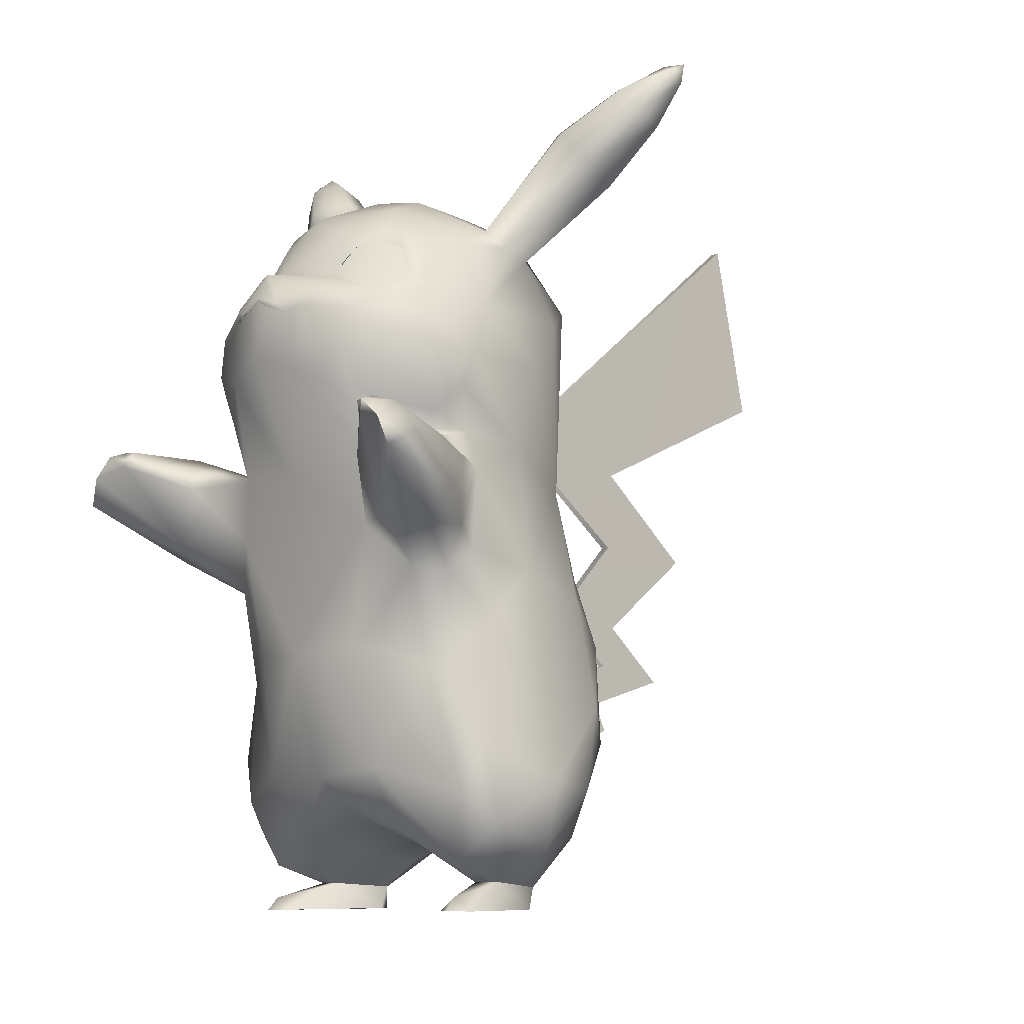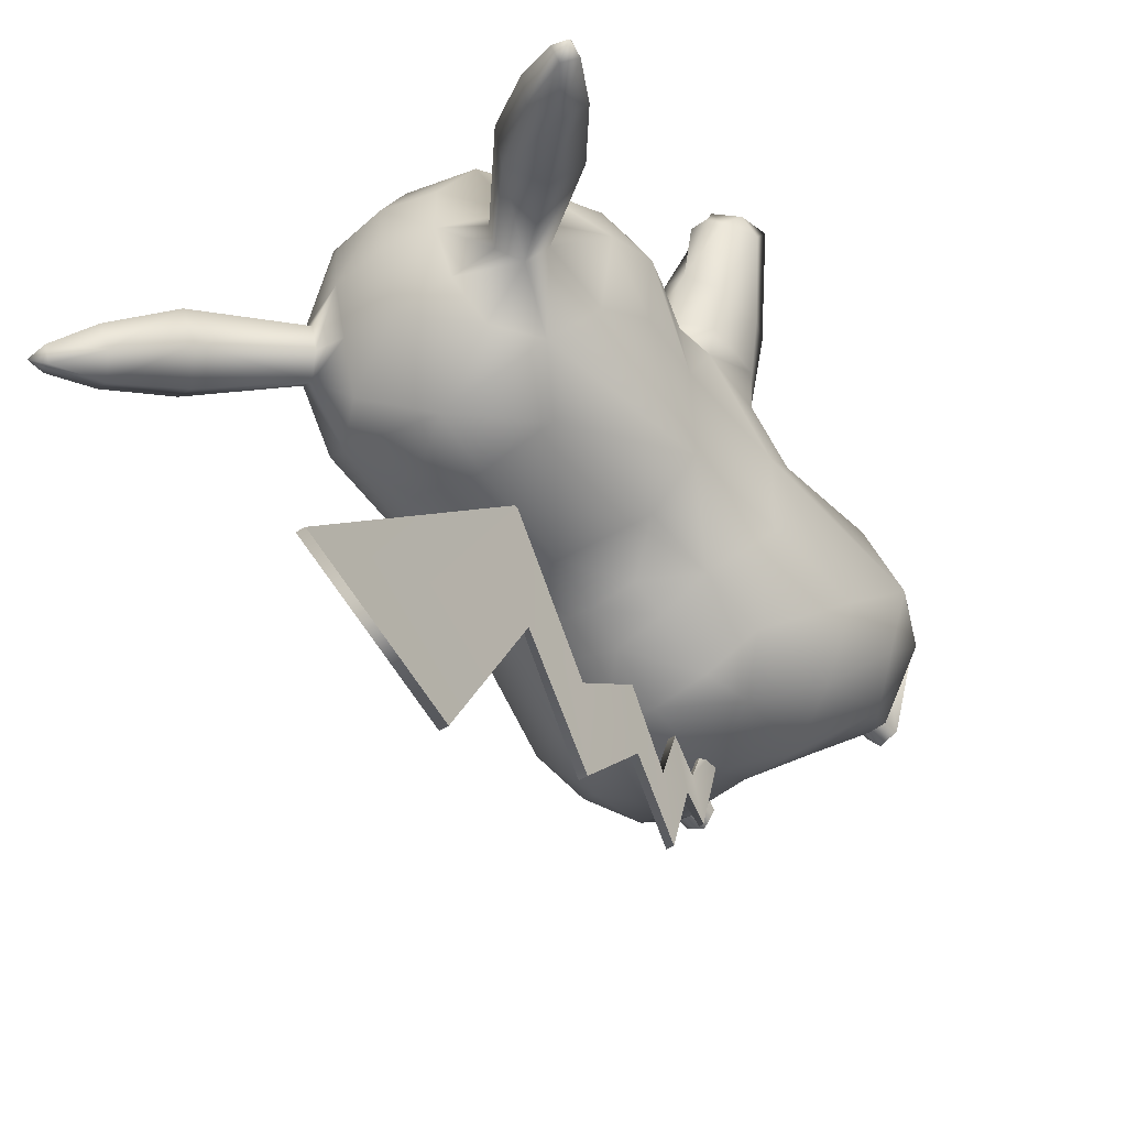
<metadata>
{"format":"obj","ext":"obj","renderer":"f3d","projection":"perspective","resolution":1024,"background":"white","views":[{"elev":-9.5,"azim":45.7,"up":"+Y"},{"elev":-52.1,"azim":-146.9,"up":"+Z"}]}
</metadata>
<code>
v 7.889e-32 0.3584 0.1411
v 4.463e-05 0.3331 0.09958
v 0.03035 0.3531 0.1339
v 0.01274 0.353 0.1428
v 0.02104 0.3503 0.139
v -0.01274 0.353 0.1428
v -0.02104 0.3503 0.139
v -0.03035 0.3531 0.1339
v 9.337e-33 0.3595 0.1418
v 8.926e-06 0.3446 0.1333
v -0.01287 0.3581 0.1408
v -0.02362 0.347 0.1226
v -0.02553 0.3557 0.1364
v 0.01287 0.3581 0.1408
v 0.02364 0.347 0.1226
v 0.02553 0.3557 0.1364
v 0.05865 0.4134 -0.008219
v 0.03283 0.4324 0.01012
v 0.05832 0.419 0.007993
v 0.03492 0.4185 -0.02249
v 0.0699 0.4011 -0.01462
v -1.43e-09 0.4209 -0.03104
v 1.217e-09 0.4366 0.01057
v 0.04296 0.3961 -0.04547
v -2.779e-09 0.376 -0.06975
v 0.0656 0.3735 -0.05039
v 0.08158 0.3951 -0.001812
v 0.04584 0.3369 -0.06587
v 2.204e-09 0.336 -0.07649
v 1.931e-09 0.2625 -0.07333
v 0.08951 0.3568 -0.019
v 0.05355 0.2498 -0.05651
v 0.09747 0.3574 0.04749
v 0.08114 0.4003 0.01576
v 0.02794 0.227 -0.0735
v 3.504e-09 0.2273 -0.07845
v 0.08068 0.3989 0.04823
v 0.06944 0.4129 0.02099
v 0.03041 0.2036 -0.08073
v 2.619e-09 0.2019 -0.08805
v 0.06054 0.2052 -0.06586
v 0.03398 0.1635 -0.09379
v 1.292e-09 0.1639 -0.102
v 0.06795 0.1631 -0.07714
v 0.04357 0.1343 -0.09457
v 1.088e-09 0.1067 -0.0993
v 0.09599 0.186 -0.03116
v 0.0408 0.07207 -0.07643
v -3.79e-09 0.06156 -0.06631
v 0.07841 0.1017 -0.07018
v 0.03661 0.04484 -0.05057
v 1.792e-09 0.04248 -0.01393
v 0.02979 0.03016 -0.01194
v 0.05411 0.0149 -0.01172
v 0.06227 0.01457 -0.01864
v 0.08263 0.04355 -0.03962
v 0.07308 0.01413 -0.0162
v 0.1079 0.1203 -0.03532
v 0.1068 0.07033 -0.02825
v 0.1097 0.03806 0.007531
v 0.08059 0.01694 0.01882
v 0.1229 0.07542 0.01201
v 0.1034 0.1981 0.01833
v 0.08192 0.02782 0.05396
v 0.06301 0.01694 0.02174
v 0.1086 0.04932 0.04628
v 0.1095 0.09437 0.05854
v 0.09696 0.0667 0.06483
v 0.1011 0.1717 0.0416
v 0.08046 0.1398 0.07497
v 0.04582 0.08294 0.08863
v 0.04096 0.048 0.06466
v 0.0905 0.1951 0.07054
v 0.09971 0.2087 0.05961
v 0.07889 0.1971 0.08746
v 0.09957 0.2557 0.05596
v 0.04295 0.1534 0.0993
v 0.05646 0.223 0.1039
v -1.639e-09 0.1494 0.1097
v 6.905e-09 0.07802 0.08878
v 0.03282 0.03367 0.02287
v 7.786e-09 0.05834 0.06193
v 4.789e-09 0.05041 0.024
v -0.03282 0.03367 0.02287
v -0.02979 0.03016 -0.01194
v -0.05411 0.0149 -0.01172
v -0.06301 0.01694 0.02174
v -0.04096 0.048 0.06466
v -0.08192 0.02782 0.05396
v -0.08059 0.01694 0.01882
v -0.04582 0.08294 0.08863
v -0.1097 0.03806 0.007531
v -0.07308 0.01413 -0.0162
v -0.09696 0.0667 0.06483
v -0.08263 0.04355 -0.03962
v -0.06227 0.01457 -0.01864
v -0.1086 0.04932 0.04628
v -0.1095 0.09437 0.05854
v -0.03661 0.04484 -0.05057
v -0.0408 0.07207 -0.07643
v -0.04357 0.1343 -0.09457
v -0.07841 0.1017 -0.07018
v -0.03398 0.1635 -0.09379
v -0.06795 0.1631 -0.07714
v -0.03041 0.2036 -0.08073
v -0.1068 0.07033 -0.02825
v -0.02794 0.227 -0.0735
v -0.1229 0.07542 0.01201
v -0.1079 0.1203 -0.03532
v -0.1011 0.1717 0.0416
v -0.09599 0.186 -0.03116
v -0.1034 0.1981 0.01833
v -0.06054 0.2052 -0.06586
v -0.05355 0.2498 -0.05651
v -0.08372 0.2517 -0.02617
v -0.04584 0.3369 -0.06587
v -0.0656 0.3735 -0.05039
v -0.04296 0.3961 -0.04547
v -0.03283 0.4324 0.01012
v -0.03492 0.4186 -0.02251
v -0.05865 0.4134 -0.008219
v -0.05832 0.419 0.007993
v -0.0699 0.4011 -0.01462
v -0.08158 0.3951 -0.001812
v -0.08951 0.3568 -0.019
v -0.09747 0.3574 0.04749
v -0.08114 0.4003 0.01576
v -0.0993 0.3237 0.005586
v -0.08068 0.3989 0.04823
v -0.1033 0.3242 0.06231
v -0.06944 0.4129 0.02099
v -0.08284 0.3657 0.08204
v -0.09558 0.2737 0.01788
v -0.09846 0.3035 0.06549
v -0.06909 0.3786 0.08471
v -0.06795 0.3669 0.09546
v -0.09957 0.2557 0.05596
v -0.07162 0.3891 0.07788
v -0.06177 0.3915 0.08263
v -0.09971 0.2087 0.05961
v -0.0905 0.1951 0.07054
v -0.09391 0.279 0.05752
v -0.08623 0.2724 0.08069
v -0.08046 0.1398 0.07497
v -0.07889 0.1971 0.08746
v -0.04295 0.1534 0.0993
v -0.05646 0.223 0.1039
v 7.356e-10 0.2566 0.1147
v -0.0599 0.2629 0.1004
v 0.0599 0.2629 0.1004
v -0.0853 0.2792 0.07885
v -0.08749 0.2887 0.08026
v -0.09364 0.3015 0.08538
v -0.0552 0.3014 0.1182
v -0.03001 0.3131 0.135
v -0.05903 0.3252 0.1239
v -0.06006 0.3499 0.1207
v -0.04312 0.365 0.1228
v -0.05726 0.3644 0.1066
v -0.04371 0.3707 0.1107
v -8.392e-09 0.3265 0.1444
v 0.03001 0.3131 0.135
v 0.0552 0.3014 0.1182
v 0.05903 0.3252 0.1239
v 0.06006 0.3499 0.1207
v 0.0853 0.2792 0.07885
v 0.08623 0.2724 0.08069
v 0.08749 0.2887 0.08026
v 0.09364 0.3015 0.08538
v 0.09846 0.3035 0.06549
v 0.09391 0.279 0.05752
v 0.09558 0.2737 0.01788
v 0.1033 0.3242 0.06231
v 0.0993 0.3237 0.005586
v 0.08372 0.2517 -0.02617
v 0.08284 0.3657 0.08204
v 0.06908 0.3786 0.08471
v 0.06795 0.3669 0.09546
v 0.07162 0.3891 0.07788
v 0.06177 0.3915 0.08263
v 0.04864 0.4203 0.07598
v 0.04922 0.398 0.08799
v 0.03843 0.3947 0.09739
v 0.03363 0.4344 0.04454
v 1.171e-09 0.4405 0.0473
v 0.02675 0.4031 0.09967
v 0.03539 0.3828 0.1068
v 1.882e-09 0.42 0.09503
v -6.057e-09 0.3798 0.1234
v 0.04372 0.3707 0.1107
v -0.03363 0.4344 0.04454
v -0.04864 0.4203 0.07598
v -0.04932 0.3974 0.08827
v -0.03843 0.3947 0.0974
v -0.02675 0.4031 0.09967
v -0.03539 0.3828 0.1068
v -0.004618 0.376 0.1344
v -6.501e-11 0.3773 0.1331
v 0.004618 0.376 0.1344
v -0.02935 0.3602 0.1339
v -0.01663 0.3557 0.1428
v -2.446e-25 0.3736 0.1366
v 7.889e-32 0.3614 0.1424
v 0.01663 0.3557 0.1428
v 0.02935 0.3602 0.1339
v 0.04312 0.365 0.1228
v 0.05726 0.3644 0.1066
v 7.61e-32 0.377 0.1354
o pm0025_00_00_body_mesh_shape_lod2_body_a
g polygon_0
f 1 2 3
f 1 3 4
f 3 5 4
f 6 7 8
f 6 8 1
f 1 8 2
f 9 10 11
f 11 10 12
f 12 13 11
f 12 10 2
f 13 12 8
f 8 12 2
f 9 14 10
f 10 14 15
f 16 15 14
f 10 15 2
f 15 16 3
f 15 3 2
f 17 18 19
f 20 18 17
f 21 20 17
f 18 22 23
f 22 18 20
f 22 20 24
f 20 21 24
f 25 22 24
f 24 21 26
f 26 25 24
f 21 27 26
f 25 26 28
f 25 28 29
f 28 30 29
f 26 27 31
f 28 32 30
f 33 31 27
f 27 34 33
f 35 30 32
f 36 30 35
f 33 34 37
f 37 34 38
f 39 36 35
f 40 36 39
f 41 35 32
f 39 35 41
f 42 40 39
f 43 40 42
f 44 39 41
f 42 39 44
f 43 42 45
f 45 42 44
f 46 43 45
f 41 47 44
f 45 48 46
f 46 48 49
f 44 50 45
f 50 48 45
f 49 48 51
f 51 52 49
f 53 52 51
f 54 53 55
f 55 53 51
f 51 48 56
f 55 51 56
f 56 48 50
f 56 57 55
f 44 58 50
f 44 47 58
f 59 56 50
f 58 59 50
f 60 57 56
f 59 60 56
f 60 61 57
f 59 58 62
f 60 59 62
f 47 63 58
f 63 62 58
f 60 64 61
f 61 64 65
f 60 62 66
f 64 60 66
f 66 62 67
f 64 66 68
f 68 66 67
f 62 69 67
f 63 69 62
f 67 70 68
f 69 70 67
f 68 71 64
f 70 71 68
f 72 65 64
f 71 72 64
f 70 69 73
f 73 69 74
f 74 69 63
f 75 70 73
f 76 74 63
f 75 77 70
f 70 77 71
f 77 75 78
f 77 79 71
f 78 79 77
f 71 80 72
f 79 80 71
f 65 72 81
f 65 81 54
f 54 81 53
f 53 81 52
f 82 81 72
f 82 72 80
f 52 81 83
f 83 81 82
f 83 84 52
f 82 84 83
f 52 84 85
f 85 84 86
f 86 84 87
f 88 84 82
f 88 87 84
f 80 88 82
f 87 88 89
f 87 89 90
f 91 88 80
f 89 88 91
f 91 80 79
f 89 92 90
f 93 90 92
f 91 94 89
f 95 93 92
f 95 96 93
f 92 89 97
f 89 94 97
f 96 85 86
f 97 94 98
f 99 85 96
f 95 99 96
f 99 52 85
f 49 52 99
f 99 100 49
f 100 99 95
f 49 100 46
f 46 100 101
f 101 43 46
f 102 100 95
f 101 100 102
f 43 101 103
f 103 40 43
f 101 102 104
f 103 101 104
f 105 40 103
f 104 105 103
f 105 36 40
f 102 95 106
f 95 92 106
f 107 36 105
f 36 107 30
f 106 92 108
f 97 108 92
f 98 108 97
f 102 106 109
f 106 108 109
f 102 109 104
f 108 98 110
f 111 104 109
f 112 109 108
f 112 111 109
f 108 110 112
f 111 113 104
f 113 105 104
f 113 107 105
f 114 107 113
f 30 107 114
f 113 111 115
f 113 115 114
f 112 115 111
f 30 114 116
f 115 116 114
f 29 30 116
f 29 116 25
f 117 25 116
f 115 117 116
f 25 117 118
f 25 118 22
f 23 22 119
f 118 120 22
f 22 120 119
f 119 121 122
f 119 120 121
f 120 123 121
f 123 120 118
f 117 123 118
f 123 117 124
f 125 124 117
f 115 125 117
f 125 126 124
f 124 126 127
f 125 115 128
f 126 125 128
f 126 129 127
f 128 130 126
f 127 129 131
f 132 129 126
f 133 130 128
f 115 133 128
f 134 130 133
f 115 112 133
f 135 132 136
f 137 133 112
f 135 138 132
f 138 129 132
f 139 138 135
f 137 112 140
f 112 110 140
f 140 110 141
f 133 137 142
f 142 134 133
f 137 143 142
f 141 110 144
f 98 144 110
f 94 144 98
f 145 141 144
f 94 91 144
f 146 145 144
f 146 144 91
f 145 146 147
f 79 146 91
f 79 147 146
f 147 79 148
f 148 79 78
f 147 148 149
f 148 78 150
f 149 151 143
f 151 142 143
f 152 142 151
f 142 152 134
f 134 152 153
f 152 154 153
f 151 154 152
f 154 151 149
f 149 155 154
f 148 155 149
f 155 156 154
f 8 156 155
f 156 8 157
f 155 13 8
f 11 13 155
f 158 157 8
f 158 159 157
f 160 159 158
f 161 11 155
f 148 161 155
f 161 9 11
f 161 14 9
f 162 161 148
f 162 14 161
f 150 162 148
f 162 16 14
f 162 3 16
f 150 163 162
f 164 3 162
f 163 164 162
f 3 164 165
f 166 163 150
f 167 166 150
f 163 166 168
f 163 168 169
f 169 168 170
f 171 166 167
f 171 168 166
f 168 171 170
f 76 171 167
f 172 170 171
f 172 171 76
f 172 173 170
f 172 76 63
f 172 174 173
f 173 174 33
f 63 175 172
f 175 174 172
f 175 63 47
f 31 33 174
f 31 174 175
f 47 41 175
f 26 31 175
f 175 41 32
f 175 28 26
f 32 28 175
f 33 37 176
f 176 177 178
f 177 176 179
f 176 37 179
f 177 179 180
f 181 179 37
f 179 181 180
f 181 182 180
f 181 37 38
f 181 183 182
f 18 38 19
f 18 184 38
f 184 181 38
f 185 184 18
f 185 181 184
f 23 185 18
f 119 185 23
f 183 181 186
f 186 187 183
f 188 186 181
f 188 181 185
f 187 186 189
f 188 189 186
f 189 190 187
f 185 119 191
f 122 131 119
f 131 191 119
f 191 192 185
f 191 131 192
f 185 192 188
f 131 129 192
f 138 192 129
f 138 139 192
f 139 193 192
f 194 192 193
f 188 192 195
f 192 194 195
f 188 195 189
f 196 195 194
f 195 196 189
f 160 189 196
f 160 197 189
f 197 160 158
f 189 197 198
f 199 189 198
f 199 190 189
f 200 197 158
f 200 158 8
f 201 197 200
f 8 201 200
f 7 201 8
f 201 202 197
f 6 201 7
f 203 201 6
f 202 201 203
f 6 1 203
f 203 1 4
f 204 202 203
f 204 203 4
f 202 204 199
f 5 204 4
f 3 204 5
f 205 199 204
f 205 204 3
f 206 199 205
f 3 206 205
f 190 199 206
f 3 165 206
f 207 190 206
f 206 165 207
f 208 202 199
f 208 199 198
f 202 208 197
f 198 197 208
v 0.06217 0.00106 -0.0187
v 0.05442 0.001443 -0.007267
v 0.06973 0.0005346 0.05534
v 0.08032 0.007837 0.05577
v 0.0818 0.0005064 0.06177
v 0.09055 0.0002374 0.05057
v 0.07405 0.0009541 -0.01215
v -0.06217 0.00106 -0.0187
v -0.07405 0.0009541 -0.01215
v -0.09055 0.0002374 0.05057
v -0.08032 0.007837 0.05577
v -0.0818 0.0005064 0.06177
v -0.06973 0.0005346 0.05534
v -0.05442 0.001443 -0.007267
v 0.115 0.2172 0.1065
v 0.09338 0.2212 0.1224
v 0.1402 0.2501 0.1607
v 0.134 0.2666 0.1629
v 0.07796 0.2567 0.1294
v 0.08012 0.27 0.1258
v 0.1005 0.2734 0.1476
v 0.1129 0.2723 0.1573
v 0.1198 0.2785 0.1627
v 0.1067 0.2806 0.1543
v -0.115 0.2172 0.1065
v -0.09338 0.2212 0.1224
v -0.1402 0.2501 0.1607
v -0.134 0.2666 0.1629
v -0.07796 0.2567 0.1294
v -0.08012 0.27 0.1258
v -0.1005 0.2734 0.1476
v -0.1129 0.2723 0.1573
v -0.1198 0.2785 0.1627
v -0.1067 0.2806 0.1543
v 0.1009 0.4758 -0.01211
v 0.1187 0.4679 0.003971
v 0.134 0.501 -0.03145
v 0.1343 0.4491 -0.002564
v 0.1471 0.4953 -0.01973
v 0.1593 0.5128 -0.0458
v 0.132 0.4382 -0.0252
v 0.168 0.5075 -0.04081
v 0.1702 0.5131 -0.05159
v 0.1692 0.5009 -0.04999
v 0.1585 0.4815 -0.02455
v 0.1568 0.4734 -0.04108
v 0.1142 0.446 -0.04133
v 0.09862 0.4648 -0.03476
v 0.1436 0.4791 -0.0528
v 0.1322 0.4929 -0.04798
v 0.1605 0.5062 -0.05499
v -0.1009 0.4758 -0.01211
v -0.1187 0.4679 0.003971
v -0.134 0.501 -0.03145
v -0.1343 0.4491 -0.002564
v -0.1471 0.4953 -0.01973
v -0.1593 0.5128 -0.0458
v -0.132 0.4382 -0.0252
v -0.1568 0.4734 -0.04108
v -0.1585 0.4815 -0.02455
v -0.1692 0.5009 -0.04999
v -0.168 0.5075 -0.04081
v -0.1702 0.5131 -0.05159
v -0.1142 0.446 -0.04133
v -0.09862 0.4648 -0.03476
v -0.1436 0.4791 -0.0528
v -0.1322 0.4929 -0.04798
v -0.1605 0.5062 -0.05499
v 0.1076 0.2197 0.07583
v 0.1061 0.2603 0.07247
v 0.1223 0.2373 0.09682
v 0.1158 0.2671 0.09724
v 0.1402 0.2617 0.1406
v 0.1273 0.2791 0.1443
v 0.09964 0.2803 0.1088
v 0.1177 0.2818 0.1531
v -0.1076 0.2197 0.07583
v -0.1061 0.2603 0.07247
v -0.1223 0.2373 0.09682
v -0.1158 0.2671 0.09724
v -0.1402 0.2617 0.1406
v -0.1273 0.2791 0.1443
v -0.09964 0.2803 0.1088
v -0.1177 0.2818 0.1531
o pm0025_00_00_body_mesh_shape_lod2_body_b
g polygon_0
f 55 209 54
f 210 54 209
f 54 210 65
f 65 210 211
f 65 211 212
f 212 211 213
f 65 212 61
f 213 214 212
f 214 61 212
f 214 215 61
f 61 215 57
f 209 57 215
f 209 55 57
f 96 216 93
f 217 93 216
f 217 90 93
f 218 90 217
f 90 218 219
f 219 218 220
f 87 90 219
f 220 221 219
f 221 87 219
f 221 222 87
f 87 222 86
f 216 86 222
f 96 86 216
f 211 214 213
f 214 211 210
f 215 214 210
f 210 209 215
f 218 221 220
f 221 218 222
f 217 222 218
f 222 217 216
f 75 73 223
f 223 224 75
f 224 223 225
f 78 75 224
f 226 224 225
f 224 227 78
f 227 150 78
f 228 150 227
f 228 227 229
f 230 224 226
f 227 224 230
f 229 227 230
f 231 230 226
f 232 229 230
f 141 145 233
f 234 233 145
f 233 234 235
f 234 145 147
f 236 235 234
f 237 234 147
f 147 149 237
f 237 149 238
f 238 239 237
f 240 236 234
f 234 237 240
f 237 239 240
f 241 236 240
f 242 240 239
f 38 243 19
f 244 243 38
f 245 243 244
f 244 38 246
f 246 38 34
f 247 245 244
f 244 246 247
f 245 247 248
f 246 34 249
f 249 34 27
f 21 249 27
f 247 250 248
f 250 251 248
f 250 252 251
f 247 253 250
f 250 253 252
f 253 247 246
f 254 252 253
f 253 246 254
f 254 246 249
f 21 255 249
f 255 254 249
f 21 256 255
f 256 21 17
f 19 256 17
f 256 19 243
f 257 254 255
f 256 257 255
f 254 257 252
f 243 258 256
f 258 257 256
f 245 258 243
f 258 245 248
f 257 259 252
f 257 258 259
f 259 258 248
f 259 251 252
f 259 248 251
f 260 131 122
f 261 131 260
f 260 262 261
f 263 131 261
f 127 131 263
f 262 264 261
f 261 264 263
f 264 262 265
f 266 127 263
f 124 127 266
f 124 266 123
f 263 267 266
f 268 267 263
f 264 268 263
f 269 267 268
f 268 264 270
f 268 270 269
f 265 270 264
f 269 270 271
f 265 271 270
f 266 272 123
f 266 267 272
f 123 272 273
f 273 121 123
f 273 122 121
f 122 273 260
f 267 274 272
f 272 274 273
f 274 267 269
f 273 275 260
f 274 275 273
f 275 262 260
f 262 275 265
f 269 276 274
f 275 274 276
f 275 276 265
f 269 271 276
f 265 276 271
f 73 74 277
f 74 76 277
f 73 277 223
f 278 277 76
f 167 278 76
f 279 223 277
f 278 279 277
f 279 225 223
f 167 280 278
f 279 278 280
f 225 279 281
f 279 280 281
f 281 226 225
f 282 226 281
f 281 280 282
f 282 231 226
f 283 280 167
f 280 283 282
f 167 150 283
f 150 228 283
f 283 228 229
f 232 283 229
f 284 282 283
f 232 284 283
f 231 282 284
f 284 232 230
f 231 284 230
f 140 141 285
f 285 137 140
f 141 233 285
f 285 286 137
f 143 137 286
f 287 285 233
f 287 286 285
f 233 235 287
f 286 288 143
f 286 287 288
f 287 235 289
f 288 287 289
f 236 289 235
f 290 289 236
f 288 289 290
f 241 290 236
f 143 288 291
f 290 291 288
f 149 143 291
f 291 238 149
f 239 238 291
f 242 239 291
f 291 290 292
f 242 291 292
f 290 241 292
f 292 240 242
f 241 240 292
v 0.08598 0.3489 0.09522
v 0.08873 0.3259 0.0991
v -0.08598 0.3489 0.09522
v -0.08873 0.3259 0.0991
o pm0025_00_00_body_mesh_shape_lod2_body_c
g polygon_0
f 207 165 178
f 165 176 178
f 176 165 293
f 293 33 176
f 33 293 173
f 165 294 293
f 294 173 293
f 294 165 164
f 169 173 294
f 294 164 169
f 170 173 169
f 169 164 163
f 136 157 159
f 132 157 136
f 157 132 295
f 126 295 132
f 295 126 130
f 296 157 295
f 295 130 296
f 157 296 156
f 296 130 153
f 156 296 153
f 153 130 134
f 154 156 153
v -0.05319 0.381 0.097
v -0.0698 0.3786 0.08248
v -0.03427 0.3828 0.1055
o pm0025_00_00_right_eye_mesh_shape_lod2_r_eye
g polygon_0
f 139 297 193
f 297 194 193
f 298 297 139
f 297 299 194
f 136 297 298
f 297 160 299
f 297 136 159
f 159 160 297
v 0.05319 0.3811 0.097
v 0.0698 0.3786 0.08248
v 0.03427 0.3828 0.1055
v 0.05736 0.3641 0.1066
o pm0025_00_00_left_eye_mesh_shape_lod2_l_eye
g polygon_0
f 182 300 180
f 300 301 180
f 183 300 182
f 300 178 301
f 302 300 183
f 178 300 303
f 190 300 302
f 303 300 190
v -5.96e-10 0.3474 0.1395
v 0.01594 0.3386 0.1088
v 0.0146 0.3457 0.1345
v -5.96e-10 0.3374 0.1027
v -0.0146 0.3457 0.1345
v -0.01594 0.3386 0.1088
v 6.494e-07 0.3466 0.1159
o pm0025_00_00_tongue_mesh_shape_lod2_body_a
g polygon_0
f 304 305 306
f 305 304 307
f 304 308 309
f 307 304 309
f 307 309 310
f 310 309 308
f 310 308 304
f 310 304 306
f 310 306 305
f 310 305 307
v 1.653e-18 0.1052 -0.07175
v 0.001468 0.1272 -0.1242
v -0.001468 0.1272 -0.1242
v 0.001468 0.1177 -0.155
v 5.622e-18 0.09255 -0.07543
v -0.001468 0.1177 -0.155
v -0.002743 0.2384 -0.2274
v 0.002743 0.2384 -0.2274
v -0.00241 0.1875 -0.1626
v 0.00241 0.1875 -0.1626
v -0.002392 0.1533 -0.2036
v 0.002392 0.1533 -0.2036
v -0.002385 0.1354 -0.146
v 0.002385 0.1354 -0.146
v -0.002385 0.146 -0.109
v 0.002385 0.146 -0.109
v -0.002392 0.1614 -0.1535
v 0.002392 0.1614 -0.1535
v 0.00241 0.191 -0.1095
v -0.00241 0.191 -0.1095
v -0.002743 0.2421 -0.1583
v 0.002743 0.2421 -0.1583
v 0.002743 0.3579 -0.3029
v 0.002743 0.4724 -0.2774
v 0.001809 0.2923 -0.1629
v 0.001809 0.3057 -0.07285
v 0.005 0.09839 -0.07347
v -0.001809 0.3057 -0.07285
v -0.002743 0.4724 -0.2774
v -0.002743 0.3579 -0.3029
v -0.001809 0.2923 -0.1629
v -0.005 0.09839 -0.07347
o pm0025_00_00_sippo_mesh_shape_lod2_body_b
g polygon_0
f 311 312 313
f 314 315 316
f 317 318 319
f 318 320 319
f 319 320 321
f 320 322 321
f 321 322 323
f 322 324 323
f 323 324 316
f 324 314 316
f 313 312 325
f 312 326 325
f 325 326 327
f 326 328 327
f 328 329 327
f 329 330 327
f 330 329 331
f 329 332 331
f 333 334 335
f 335 334 336
f 336 332 335
f 335 332 318
f 318 332 320
f 320 332 329
f 328 320 329
f 320 328 322
f 328 324 322
f 324 328 326
f 312 324 326
f 314 324 312
f 314 312 337
f 337 312 311
f 314 337 315
f 331 332 338
f 332 336 338
f 334 338 336
f 339 338 334
f 339 334 340
f 334 333 340
f 335 340 333
f 341 340 335
f 341 335 317
f 335 318 317
f 317 331 341
f 341 331 338
f 338 339 341
f 341 339 340
f 317 319 331
f 331 319 330
f 319 327 330
f 327 319 321
f 323 327 321
f 327 323 325
f 325 323 313
f 313 323 316
f 316 342 313
f 342 311 313
f 316 315 342

</code>
